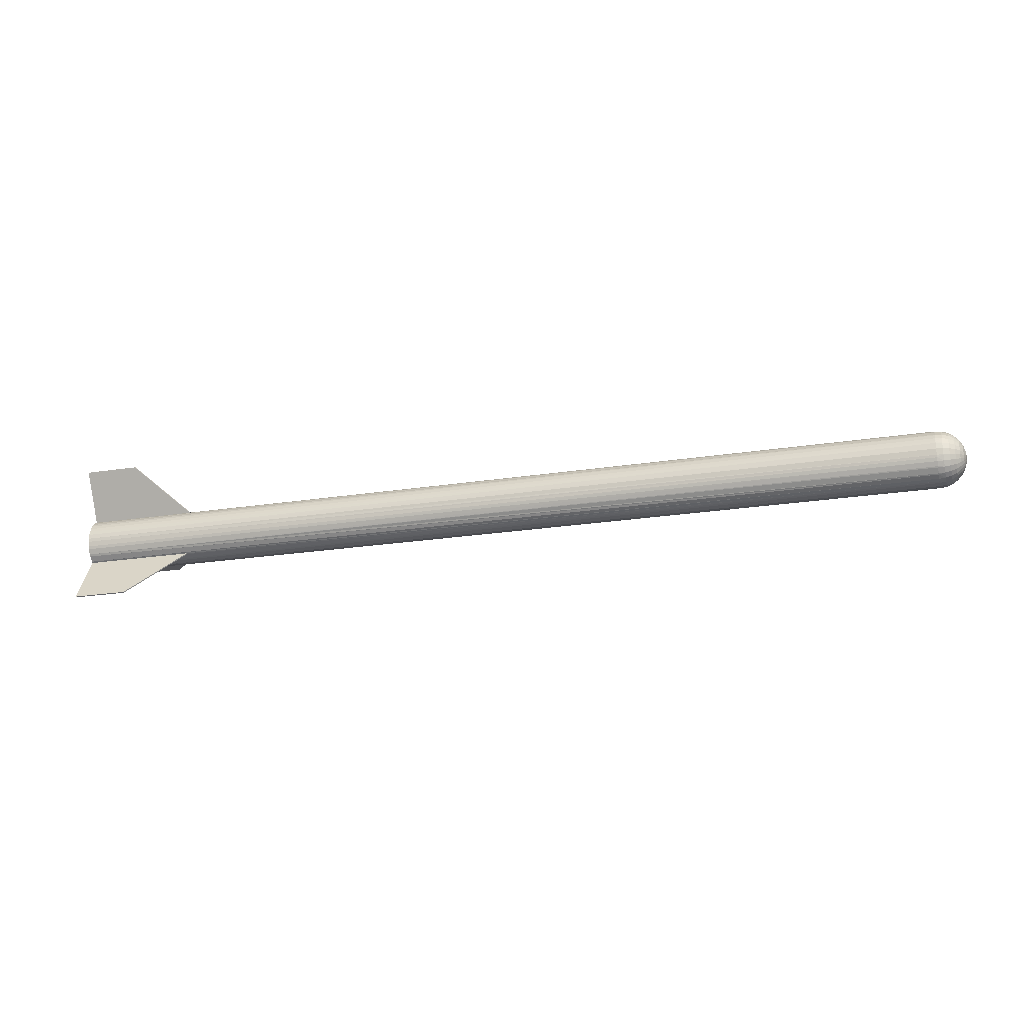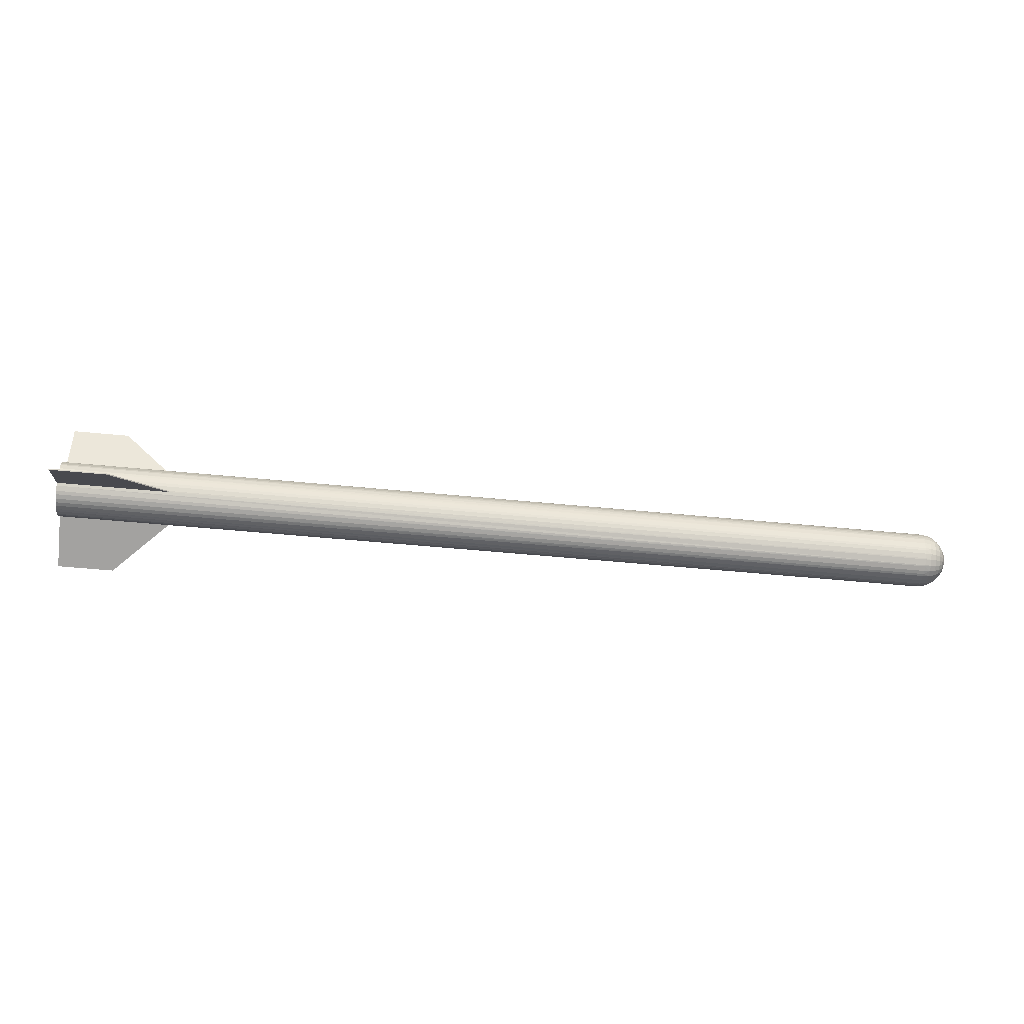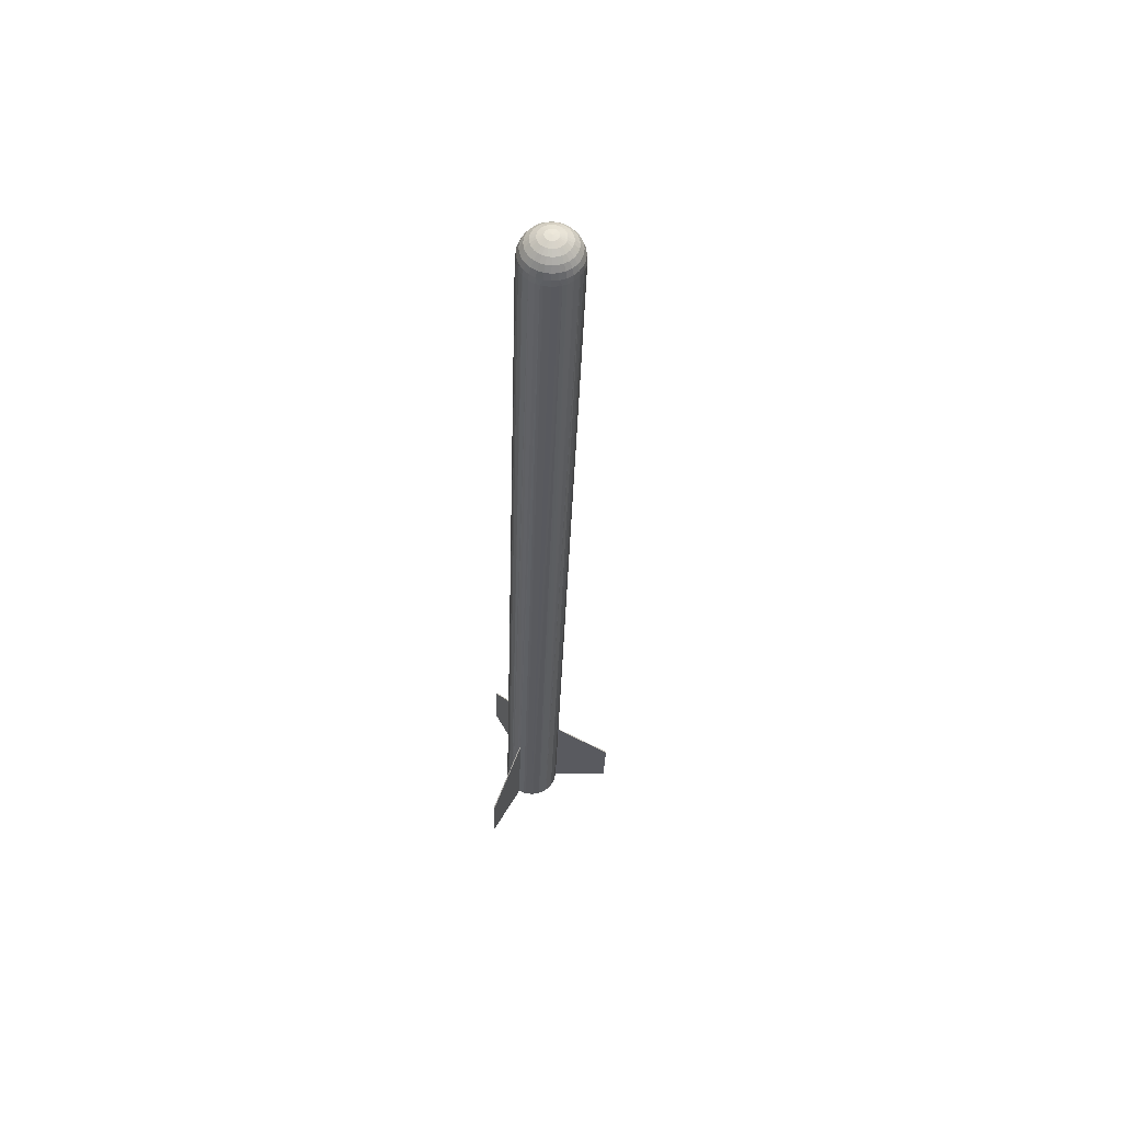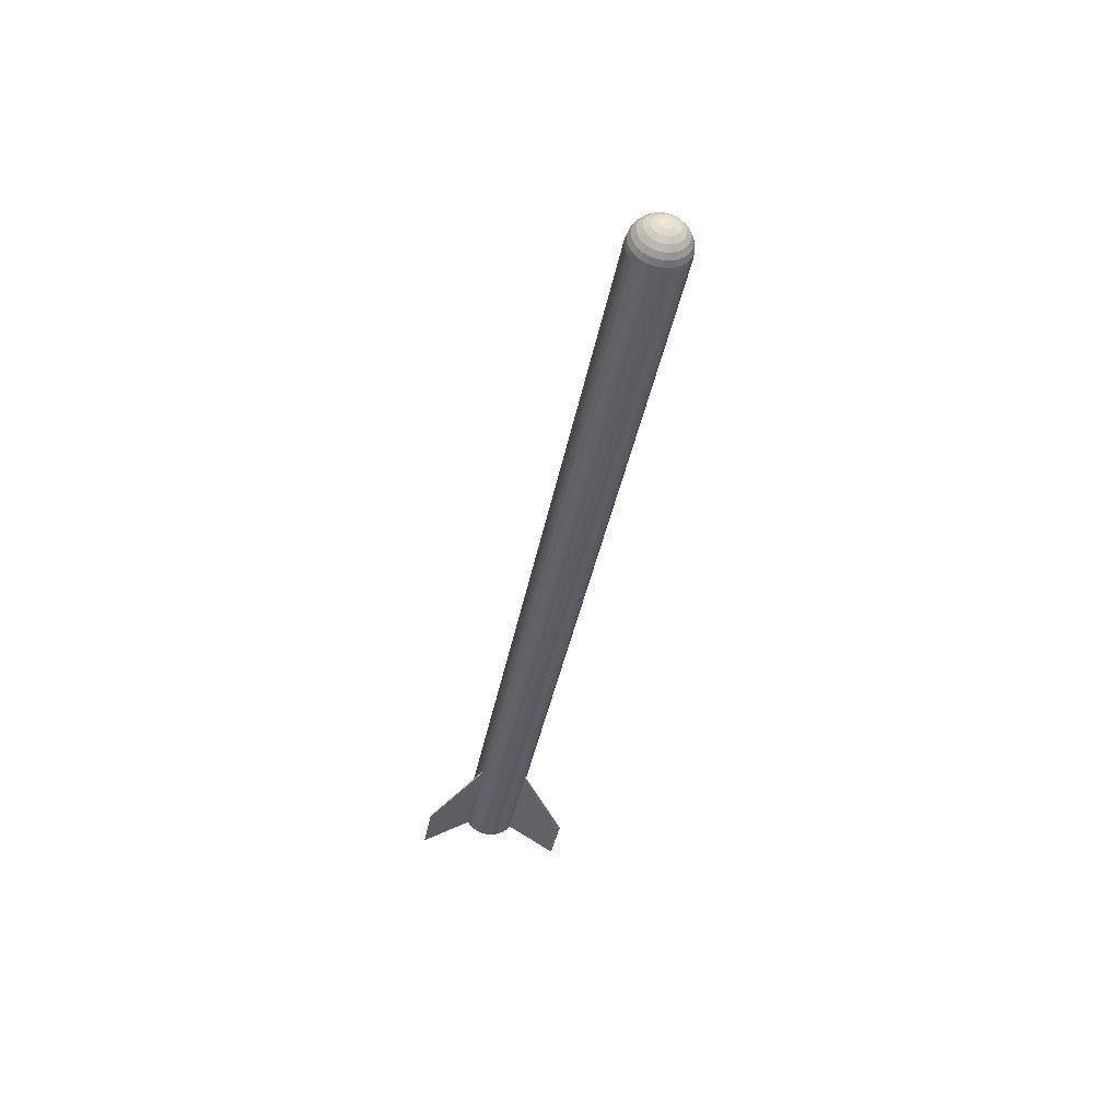
<metadata>
{"format":"obj","ext":"obj","renderer":"f3d","projection":"perspective","resolution":1024,"background":"white","views":[{"elev":-22.3,"azim":15.3,"up":"+Z"},{"elev":-42.5,"azim":-7.1,"up":"+Y"},{"elev":-31.9,"azim":88.3,"up":"+Z"},{"elev":-36.9,"azim":79.9,"up":"+Y"}]}
</metadata>
<code>
g rocket
v 2.425 0 0.075
v 2.425 0.03254 0.06757
v 2.425 0.02318 0.07133
v 2.425 0.04408 0.06068
v 2.425 0.04676 0.05864
v 2.425 0.06757 0.03254
v 2.425 0.06068 0.04408
v 2.425 0.07133 0.02318
v 2.425 0.07312 0.01669
v 2.425 0.075 0
v 2.425 0.06757 -0.03254
v 2.425 0.07133 -0.02318
v 2.425 0.06068 -0.04408
v 2.425 0.05864 -0.04676
v 2.425 0.03254 -0.06757
v 2.425 0.04408 -0.06068
v 2.425 0.02318 -0.07133
v 2.425 0.01669 -0.07312
v 2.425 0 -0.075
v 2.425 -0.03254 -0.06757
v 2.425 -0.02318 -0.07133
v 2.425 -0.04408 -0.06068
v 2.425 -0.04676 -0.05864
v 2.425 -0.06757 -0.03254
v 2.425 -0.06068 -0.04408
v 2.425 -0.07133 -0.02318
v 2.425 -0.07312 -0.01669
v 2.425 -0.075 -0
v 2.425 -0.06757 0.03254
v 2.425 -0.07133 0.02318
v 2.425 -0.06068 0.04408
v 2.425 -0.05864 0.04676
v 2.425 -0.03254 0.06757
v 2.425 -0.04408 0.06068
v 2.425 -0.02318 0.07133
v 2.425 -0.01669 0.07312
v 2.425 -0.04676 0.05864
v 2.425 -0.07312 0.01669
v 2.425 -0.05864 -0.04676
v 2.425 -0.01669 -0.07312
v 2.425 0.04676 -0.05864
v 2.425 0.07312 -0.01669
v 2.425 0.05864 0.04676
v 2.425 0.01669 0.07312
v 2.493 0 0.03254
v 2.498 0 0.01669
v 2.498 0.003714 0.01627
v 2.493 0.007241 0.03173
v 2.498 0.007241 0.01504
v 2.493 0.01412 0.02932
v 2.498 0.0104 0.01305
v 2.493 0.02029 0.02544
v 2.498 0.01305 0.0104
v 2.493 0.02544 0.02029
v 2.498 0.01504 0.007241
v 2.493 0.02932 0.01412
v 2.498 0.01627 0.003714
v 2.493 0.03173 0.007241
v 2.498 0.01669 0
v 2.493 0.03254 0
v 2.498 0.01627 -0.003714
v 2.493 0.03173 -0.007241
v 2.498 0.01504 -0.007241
v 2.493 0.02932 -0.01412
v 2.498 0.01305 -0.0104
v 2.493 0.02544 -0.02029
v 2.498 0.0104 -0.01305
v 2.493 0.02029 -0.02544
v 2.498 0.007241 -0.01504
v 2.493 0.01412 -0.02932
v 2.498 0.003714 -0.01627
v 2.493 0.007241 -0.03173
v 2.498 0 -0.01669
v 2.493 0 -0.03254
v 2.498 -0.003714 -0.01627
v 2.493 -0.007241 -0.03173
v 2.498 -0.007241 -0.01504
v 2.493 -0.01412 -0.02932
v 2.498 -0.0104 -0.01305
v 2.493 -0.02029 -0.02544
v 2.498 -0.01305 -0.0104
v 2.493 -0.02544 -0.02029
v 2.498 -0.01504 -0.007241
v 2.493 -0.02932 -0.01412
v 2.498 -0.01627 -0.003714
v 2.493 -0.03173 -0.007241
v 2.498 -0.01669 -0
v 2.493 -0.03254 -0
v 2.498 -0.01627 0.003714
v 2.493 -0.03173 0.007241
v 2.498 -0.01504 0.007241
v 2.493 -0.02932 0.01412
v 2.498 -0.01305 0.0104
v 2.493 -0.02544 0.02029
v 2.498 -0.0104 0.01305
v 2.493 -0.02029 0.02544
v 2.498 -0.007241 0.01504
v 2.493 -0.01412 0.02932
v 2.498 -0.003714 0.01627
v 2.493 -0.007241 0.03173
v 2.484 0 0.04676
v 2.484 0.0104 0.04559
v 2.484 0.02029 0.04213
v 2.484 0.02916 0.03656
v 2.484 0.03656 0.02916
v 2.484 0.04213 0.02029
v 2.484 0.04559 0.0104
v 2.484 0.04676 0
v 2.484 0.04559 -0.0104
v 2.484 0.04213 -0.02029
v 2.484 0.03656 -0.02916
v 2.484 0.02916 -0.03656
v 2.484 0.02029 -0.04213
v 2.484 0.0104 -0.04559
v 2.484 0 -0.04676
v 2.484 -0.0104 -0.04559
v 2.484 -0.02029 -0.04213
v 2.484 -0.02916 -0.03656
v 2.484 -0.03656 -0.02916
v 2.484 -0.04213 -0.02029
v 2.484 -0.04559 -0.0104
v 2.484 -0.04676 -0
v 2.484 -0.04559 0.0104
v 2.484 -0.04213 0.02029
v 2.484 -0.03656 0.02916
v 2.484 -0.02916 0.03656
v 2.484 -0.02029 0.04213
v 2.484 -0.0104 0.04559
v 2.472 0 0.05864
v 2.472 0.01305 0.05717
v 2.472 0.02544 0.05283
v 2.472 0.03656 0.04584
v 2.472 0.04584 0.03656
v 2.472 0.05283 0.02544
v 2.472 0.05717 0.01305
v 2.472 0.05864 0
v 2.472 0.05717 -0.01305
v 2.472 0.05283 -0.02544
v 2.472 0.04584 -0.03656
v 2.472 0.03656 -0.04584
v 2.472 0.02544 -0.05283
v 2.472 0.01305 -0.05717
v 2.472 0 -0.05864
v 2.472 -0.01305 -0.05717
v 2.472 -0.02544 -0.05283
v 2.472 -0.03656 -0.04584
v 2.472 -0.04584 -0.03656
v 2.472 -0.05283 -0.02544
v 2.472 -0.05717 -0.01305
v 2.472 -0.05864 -0
v 2.472 -0.05717 0.01305
v 2.472 -0.05283 0.02544
v 2.472 -0.04584 0.03656
v 2.472 -0.03656 0.04584
v 2.472 -0.02544 0.05283
v 2.472 -0.01305 0.05717
v 2.458 0 0.06757
v 2.458 0.01504 0.06588
v 2.458 0.02932 0.06088
v 2.458 0.04213 0.05283
v 2.458 0.05283 0.04213
v 2.458 0.06088 0.02932
v 2.458 0.06588 0.01504
v 2.458 0.06757 0
v 2.458 0.06588 -0.01504
v 2.458 0.06088 -0.02932
v 2.458 0.05283 -0.04213
v 2.458 0.04213 -0.05283
v 2.458 0.02932 -0.06088
v 2.458 0.01504 -0.06588
v 2.458 0 -0.06757
v 2.458 -0.01504 -0.06588
v 2.458 -0.02932 -0.06088
v 2.458 -0.04213 -0.05283
v 2.458 -0.05283 -0.04213
v 2.458 -0.06088 -0.02932
v 2.458 -0.06588 -0.01504
v 2.458 -0.06757 -0
v 2.458 -0.06588 0.01504
v 2.458 -0.06088 0.02932
v 2.458 -0.05283 0.04213
v 2.458 -0.04213 0.05283
v 2.458 -0.02932 0.06088
v 2.458 -0.01504 0.06588
v 2.442 0 0.07312
v 2.442 0.01627 0.07129
v 2.442 0.03173 0.06588
v 2.442 0.04559 0.05717
v 2.442 0.05717 0.04559
v 2.442 0.06588 0.03173
v 2.442 0.07129 0.01627
v 2.442 0.07312 0
v 2.442 0.07129 -0.01627
v 2.442 0.06588 -0.03173
v 2.442 0.05717 -0.04559
v 2.442 0.04559 -0.05717
v 2.442 0.03173 -0.06588
v 2.442 0.01627 -0.07129
v 2.442 0 -0.07312
v 2.442 -0.01627 -0.07129
v 2.442 -0.03173 -0.06588
v 2.442 -0.04559 -0.05717
v 2.442 -0.05717 -0.04559
v 2.442 -0.06588 -0.03173
v 2.442 -0.07129 -0.01627
v 2.442 -0.07312 -0
v 2.442 -0.07129 0.01627
v 2.442 -0.06588 0.03173
v 2.442 -0.05717 0.04559
v 2.442 -0.04559 0.05717
v 2.442 -0.03173 0.06588
v 2.442 -0.01627 0.07129
v 2.5 0 0
v 0 0.02318 0.07133
v 0 0.00774 0.0746
v 0 -0 0.075
v 0 0.04408 0.06068
v 0 0.02899 0.06917
v 0 0.04776 0.05783
v 0 0.06068 0.04408
v 0 0.06245 0.04154
v 0 0.07133 0.02318
v 0.3 0.075 -0
v 0 0.07179 0.0217
v 0 0.06073 -0.044
v 0 0.07087 -0.02455
v 0 0.07133 -0.02318
v 0 0.04408 -0.06068
v 0 0.04541 -0.05969
v 0 0.02318 -0.07133
v 0 0.0262 -0.07028
v 0 0 -0.075
v 0 0.004749 -0.07485
v 0 -0.02318 -0.07133
v 0 -0.01711 -0.07302
v 0 -0.06068 -0.04408
v 0 -0.0567 -0.0491
v 0 -0.04408 -0.06068
v 0 -0.07133 -0.02318
v 0 -0.06847 -0.0306
v 0 -0.0744 -0.00948
v 0 -0.075 -0
v 0 -0.07133 0.02318
v 0 -0.07396 0.01245
v 0 -0.06068 0.04408
v 0 -0.0672 0.03331
v 0 -0.04408 0.06068
v 0 -0.05469 0.05133
v 0 -0.01417 0.07365
v 0 -0.02318 0.07133
v 0.3001 -0.04007 -0.0634
v 0.3 -0.0375 -0.06495
v 0 -0.0375 -0.06495
v 0 -0.04007 -0.0634
v 0.3001 0.07494 -0.003
v 0 0.07494 -0.003
v 0.3 -0.0375 0.06495
v 0.3001 -0.03487 0.0664
v 0 -0.03487 0.0664
v 0 -0.0375 0.06495
v 0 0.075 -0
v 0.15 -0.1099 0.1964
v 0.15 -0.1125 0.1949
v 0 -0.1099 0.1964
v 0 -0.1125 0.1949
v 0.15 -0.1125 -0.1949
v 0 -0.1125 -0.1949
v 0.15 -0.1151 -0.1934
v 0 -0.1151 -0.1934
v 0 0.225 -0.003
v 0 0.225 -0
v 0.15 0.225 -0
v 0.15 0.225 -0.003
f 45 46 47
f 48 47 49
f 50 49 51
f 52 51 53
f 54 53 55
f 56 55 57
f 58 57 59
f 60 59 61
f 62 61 63
f 64 63 65
f 66 65 67
f 68 67 69
f 70 69 71
f 72 71 73
f 74 73 75
f 76 75 77
f 78 77 79
f 80 79 81
f 82 81 83
f 84 83 85
f 86 85 87
f 88 87 89
f 90 89 91
f 92 91 93
f 94 93 95
f 96 95 97
f 98 97 99
f 100 99 46
f 101 45 48
f 102 48 50
f 103 50 52
f 104 52 54
f 105 54 56
f 106 56 58
f 107 58 60
f 108 60 62
f 109 62 64
f 110 64 66
f 111 66 68
f 112 68 70
f 113 70 72
f 114 72 74
f 115 74 76
f 116 76 78
f 117 78 80
f 118 80 82
f 119 82 84
f 120 84 86
f 121 86 88
f 122 88 90
f 123 90 92
f 124 92 94
f 125 94 96
f 126 96 98
f 127 98 100
f 128 100 45
f 129 101 102
f 130 102 103
f 131 103 104
f 132 104 105
f 133 105 106
f 134 106 107
f 135 107 108
f 136 108 109
f 137 109 110
f 138 110 111
f 139 111 112
f 140 112 113
f 141 113 114
f 142 114 115
f 143 115 116
f 144 116 117
f 145 117 118
f 146 118 119
f 147 119 120
f 148 120 121
f 149 121 122
f 150 122 123
f 151 123 124
f 152 124 125
f 153 125 126
f 154 126 127
f 155 127 128
f 156 128 101
f 157 129 130
f 158 130 131
f 159 131 132
f 160 132 133
f 161 133 134
f 162 134 135
f 163 135 136
f 164 136 137
f 165 137 138
f 166 138 139
f 167 139 140
f 168 140 141
f 169 141 142
f 170 142 143
f 171 143 144
f 172 144 145
f 173 145 146
f 174 146 147
f 175 147 148
f 176 148 149
f 177 149 150
f 178 150 151
f 179 151 152
f 180 152 153
f 181 153 154
f 182 154 155
f 183 155 156
f 184 156 129
f 185 157 158
f 186 158 159
f 187 159 160
f 188 160 161
f 189 161 162
f 190 162 163
f 191 163 164
f 192 164 165
f 193 165 166
f 194 166 167
f 195 167 168
f 196 168 169
f 197 169 170
f 198 170 171
f 199 171 172
f 200 172 173
f 201 173 174
f 202 174 175
f 203 175 176
f 204 176 177
f 205 177 178
f 206 178 179
f 207 179 180
f 208 180 181
f 209 181 182
f 210 182 183
f 211 183 184
f 212 184 157
f 1 185 186
f 187 2 3
f 3 186 187
f 187 188 4
f 188 5 4
f 5 188 189
f 190 6 7
f 7 189 190
f 190 191 8
f 191 9 8
f 9 191 192
f 10 192 193
f 194 11 12
f 12 193 194
f 194 195 13
f 195 14 13
f 14 195 196
f 197 15 16
f 16 196 197
f 197 198 17
f 198 18 17
f 18 198 199
f 19 199 200
f 201 20 21
f 21 200 201
f 201 202 22
f 202 23 22
f 23 202 203
f 204 24 25
f 25 203 204
f 204 205 26
f 205 27 26
f 27 205 206
f 28 206 207
f 208 29 30
f 30 207 208
f 208 209 31
f 209 32 31
f 32 209 210
f 211 33 34
f 34 210 211
f 211 212 35
f 212 36 35
f 36 212 185
f 185 1 36
f 35 33 211
f 34 37 210
f 210 37 32
f 31 29 208
f 30 38 207
f 207 38 28
f 206 28 27
f 26 24 204
f 25 39 203
f 203 39 23
f 22 20 201
f 21 40 200
f 200 40 19
f 199 19 18
f 17 15 197
f 16 41 196
f 196 41 14
f 13 11 194
f 12 42 193
f 193 42 10
f 192 10 9
f 8 6 190
f 7 43 189
f 189 43 5
f 4 2 187
f 3 44 186
f 186 44 1
f 157 185 212
f 184 212 211
f 183 211 210
f 182 210 209
f 181 209 208
f 180 208 207
f 179 207 206
f 178 206 205
f 177 205 204
f 176 204 203
f 175 203 202
f 174 202 201
f 173 201 200
f 172 200 199
f 171 199 198
f 170 198 197
f 169 197 196
f 168 196 195
f 167 195 194
f 166 194 193
f 165 193 192
f 164 192 191
f 163 191 190
f 162 190 189
f 161 189 188
f 160 188 187
f 159 187 186
f 158 186 185
f 129 157 184
f 156 184 183
f 155 183 182
f 154 182 181
f 153 181 180
f 152 180 179
f 151 179 178
f 150 178 177
f 149 177 176
f 148 176 175
f 147 175 174
f 146 174 173
f 145 173 172
f 144 172 171
f 143 171 170
f 142 170 169
f 141 169 168
f 140 168 167
f 139 167 166
f 138 166 165
f 137 165 164
f 136 164 163
f 135 163 162
f 134 162 161
f 133 161 160
f 132 160 159
f 131 159 158
f 130 158 157
f 101 129 156
f 128 156 155
f 127 155 154
f 126 154 153
f 125 153 152
f 124 152 151
f 123 151 150
f 122 150 149
f 121 149 148
f 120 148 147
f 119 147 146
f 118 146 145
f 117 145 144
f 116 144 143
f 115 143 142
f 114 142 141
f 113 141 140
f 112 140 139
f 111 139 138
f 110 138 137
f 109 137 136
f 108 136 135
f 107 135 134
f 106 134 133
f 105 133 132
f 104 132 131
f 103 131 130
f 102 130 129
f 45 101 128
f 100 128 127
f 98 127 126
f 96 126 125
f 94 125 124
f 92 124 123
f 90 123 122
f 88 122 121
f 86 121 120
f 84 120 119
f 82 119 118
f 80 118 117
f 78 117 116
f 76 116 115
f 74 115 114
f 72 114 113
f 70 113 112
f 68 112 111
f 66 111 110
f 64 110 109
f 62 109 108
f 60 108 107
f 58 107 106
f 56 106 105
f 54 105 104
f 52 104 103
f 50 103 102
f 48 102 101
f 46 45 100
f 99 100 98
f 97 98 96
f 95 96 94
f 93 94 92
f 91 92 90
f 89 90 88
f 87 88 86
f 85 86 84
f 83 84 82
f 81 82 80
f 79 80 78
f 77 78 76
f 75 76 74
f 73 74 72
f 71 72 70
f 69 70 68
f 67 68 66
f 65 66 64
f 63 64 62
f 61 62 60
f 59 60 58
f 57 58 56
f 55 56 54
f 53 54 52
f 51 52 50
f 49 50 48
f 47 48 45
f 46 99 213
f 99 97 213
f 97 95 213
f 95 93 213
f 93 91 213
f 91 89 213
f 89 87 213
f 87 85 213
f 85 83 213
f 83 81 213
f 81 79 213
f 79 77 213
f 77 75 213
f 75 73 213
f 73 71 213
f 71 69 213
f 69 67 213
f 67 65 213
f 65 63 213
f 63 61 213
f 61 59 213
f 59 57 213
f 57 55 213
f 55 53 213
f 53 51 213
f 51 49 213
f 49 47 213
f 47 46 213
f 44 214 215
f 215 1 44
f 215 216 1
f 217 218 2
f 3 2 218
f 218 214 3
f 219 5 43
f 43 220 219
f 217 4 5
f 5 219 217
f 221 7 6
f 6 222 221
f 221 220 7
f 9 10 223
f 223 224 9
f 8 9 224
f 224 222 8
f 225 226 11
f 12 11 226
f 226 227 12
f 228 14 41
f 14 228 229
f 229 13 14
f 229 225 13
f 41 16 228
f 17 230 231
f 228 16 15
f 15 231 228
f 18 232 233
f 233 17 18
f 233 230 17
f 18 19 232
f 21 234 235
f 232 19 40
f 40 235 232
f 236 23 39
f 237 22 23
f 23 236 237
f 237 238 22
f 39 25 236
f 26 239 240
f 236 25 24
f 24 240 236
f 241 26 27
f 27 242 241
f 241 239 26
f 27 28 242
f 243 244 38
f 28 38 244
f 244 242 28
f 31 245 246
f 243 30 29
f 29 246 243
f 247 32 37
f 245 31 32
f 32 247 248
f 32 248 245
f 37 34 247
f 1 216 249
f 250 35 36
f 36 249 250
f 21 251 252
f 252 234 21
f 252 253 234
f 20 238 251
f 251 21 20
f 20 22 238
f 238 254 251
f 10 42 255
f 255 223 10
f 227 256 255
f 255 12 227
f 247 34 257
f 34 33 258
f 258 257 34
f 33 35 258
f 250 259 258
f 258 35 250
f 257 260 247
f 42 12 255
f 249 36 1
f 246 29 31
f 38 30 243
f 240 24 26
f 235 40 21
f 231 15 17
f 11 13 225
f 223 261 224
f 6 8 222
f 43 7 220
f 2 4 217
f 44 3 214
f 262 263 257
f 257 258 262
f 263 262 264
f 264 265 263
f 259 264 262
f 262 258 259
f 260 257 263
f 263 265 260
f 253 252 266
f 266 267 253
f 266 268 269
f 269 267 266
f 268 266 252
f 252 251 268
f 254 269 268
f 268 251 254
f 226 225 229
f 221 245 248
f 221 243 246
f 227 228 231
f 228 227 226
f 246 245 221
f 227 230 233
f 229 228 226
f 248 247 221
f 221 242 244
f 221 239 241
f 221 236 240
f 227 232 235
f 231 230 227
f 217 219 220
f 221 214 218
f 221 216 215
f 221 250 249
f 244 243 221
f 240 239 221
f 224 261 254
f 233 232 227
f 218 217 221
f 249 216 221
f 241 242 221
f 221 238 237
f 238 222 224
f 235 234 227
f 215 214 221
f 270 256 261
f 237 236 221
f 238 221 222
f 253 256 227
f 221 259 250
f 261 271 270
f 254 238 224
f 269 254 253
f 234 253 227
f 221 260 259
f 264 259 260
f 247 260 221
f 253 254 256
f 260 265 264
f 253 267 269
f 256 254 261
f 220 221 217
f 261 223 272
f 272 271 261
f 272 273 270
f 270 271 272
f 256 270 273
f 273 255 256
f 273 272 223
f 223 255 273

</code>
